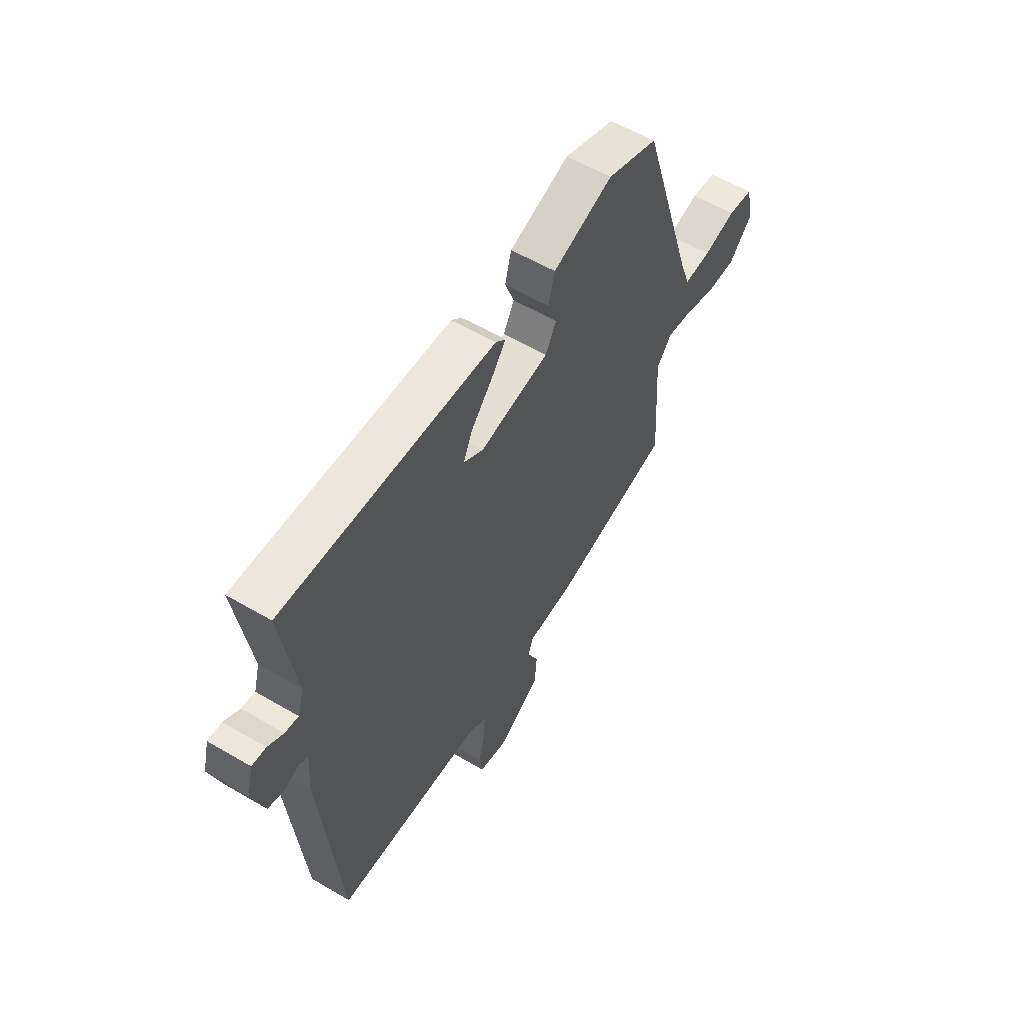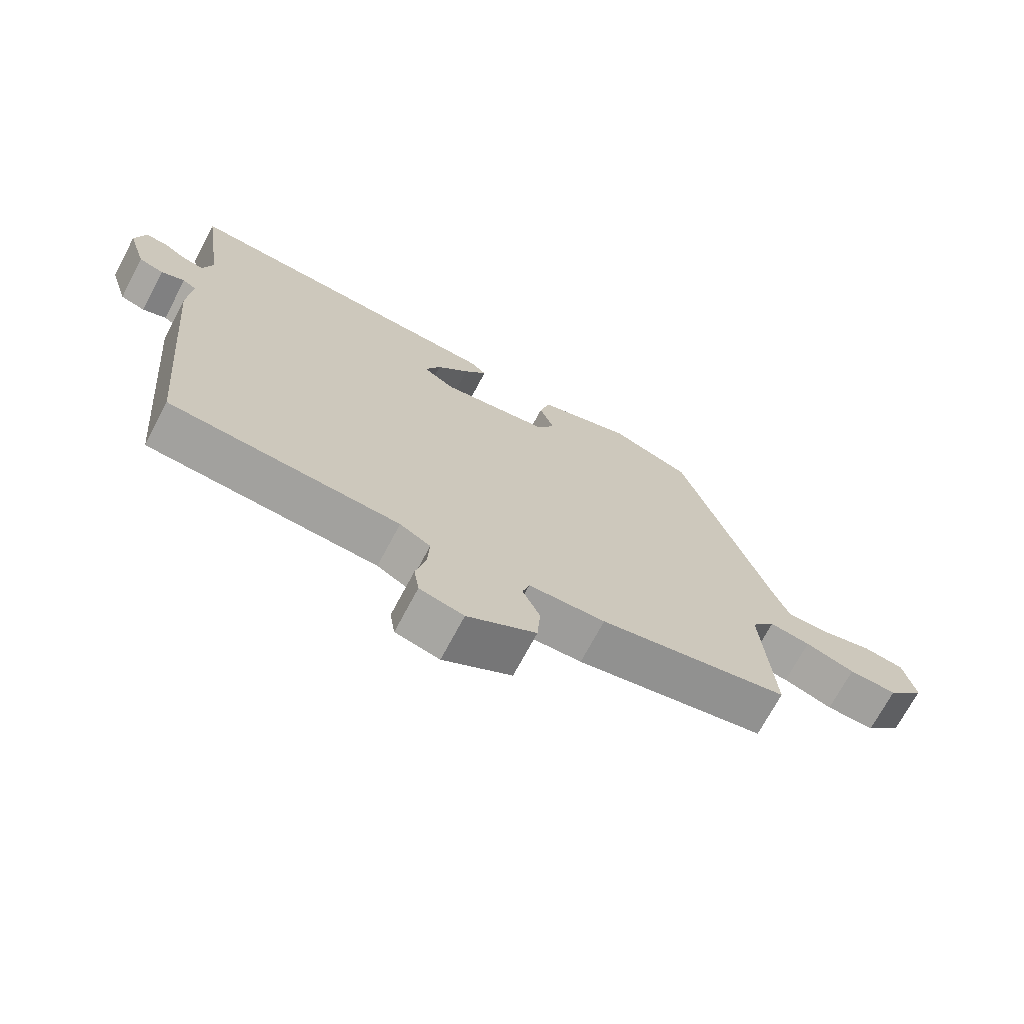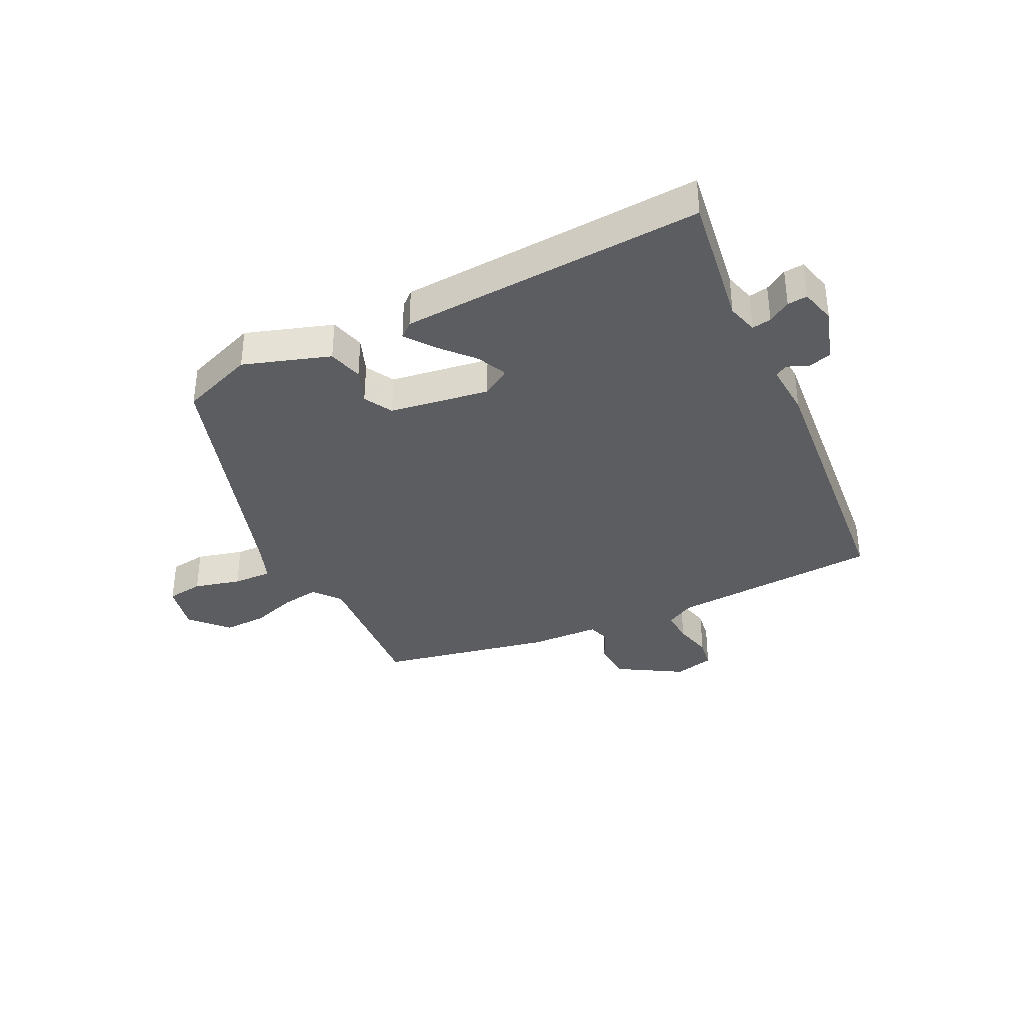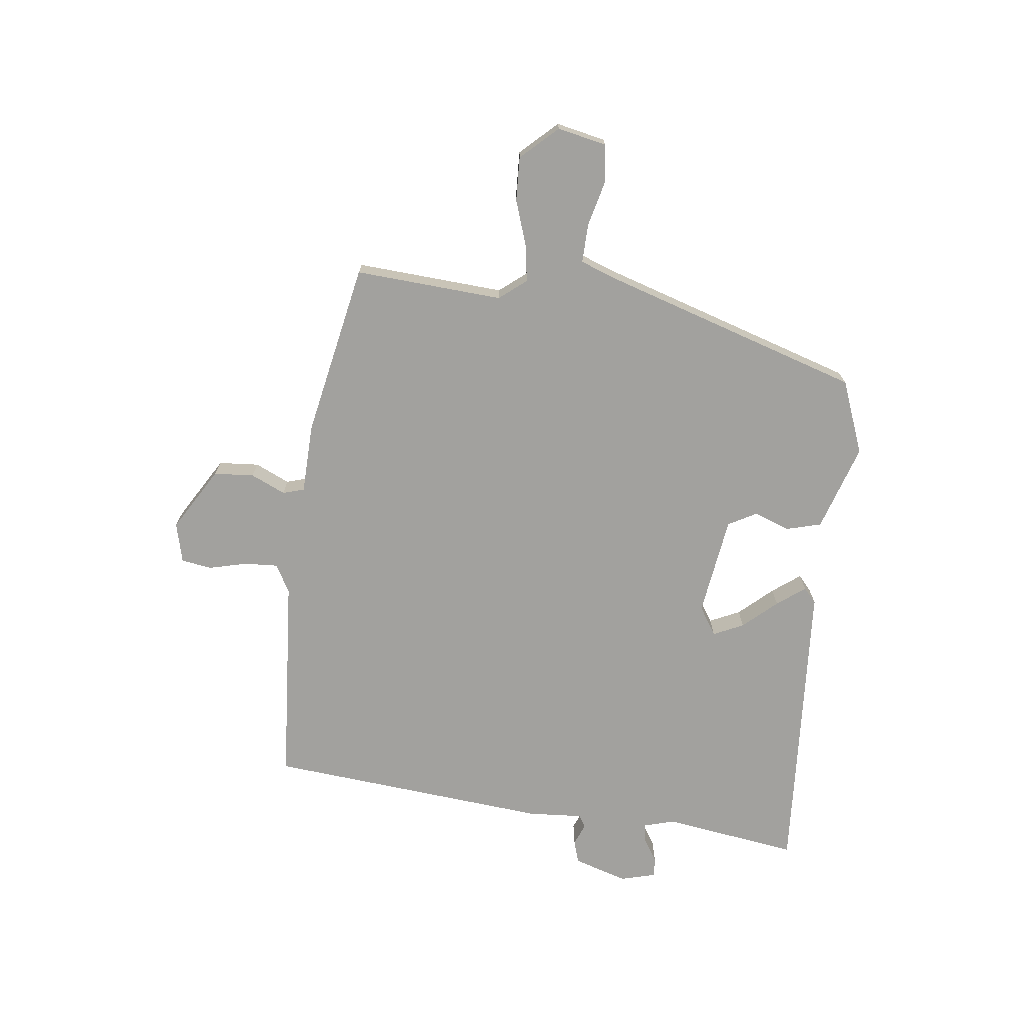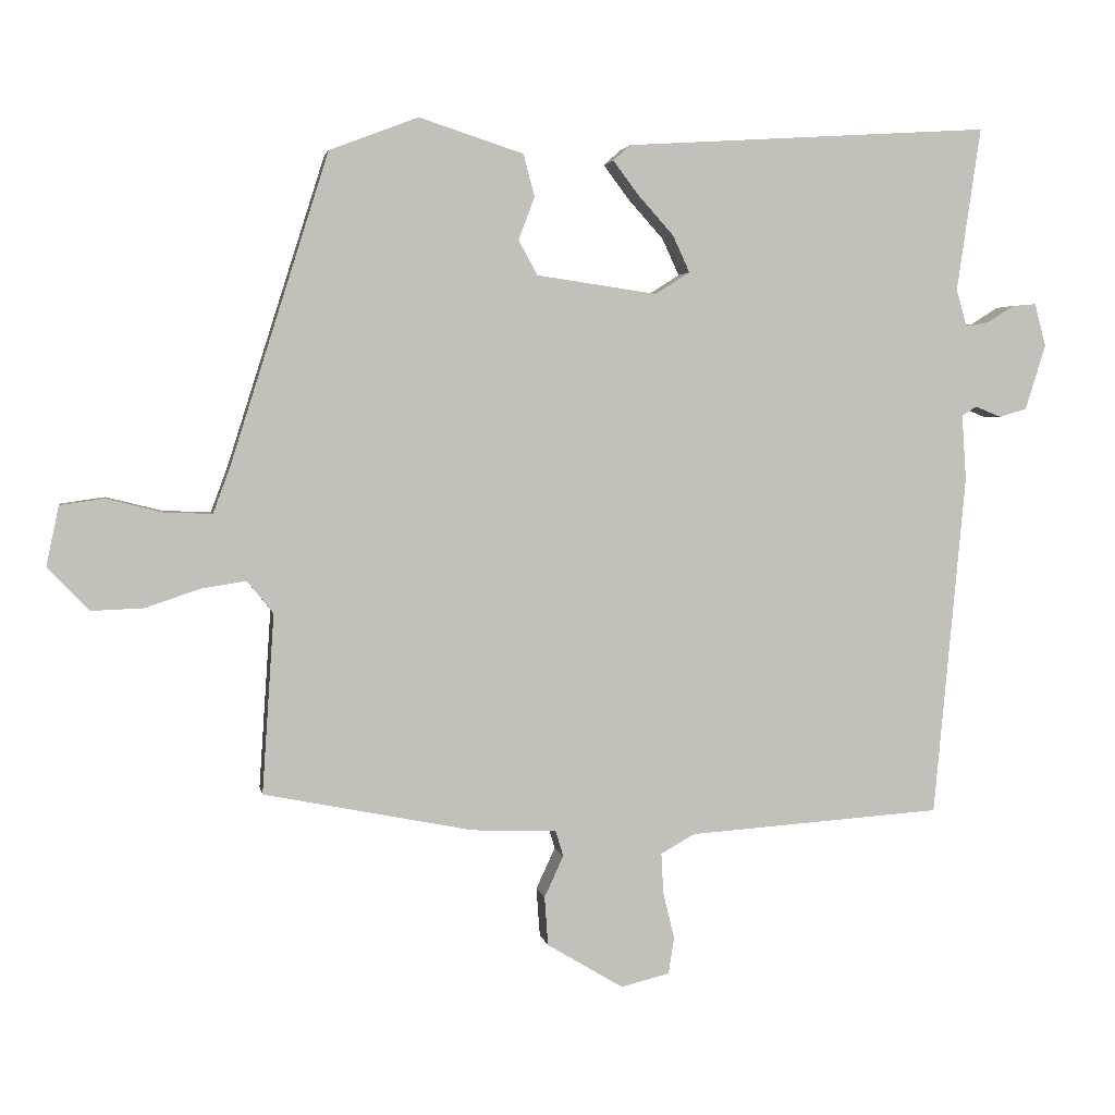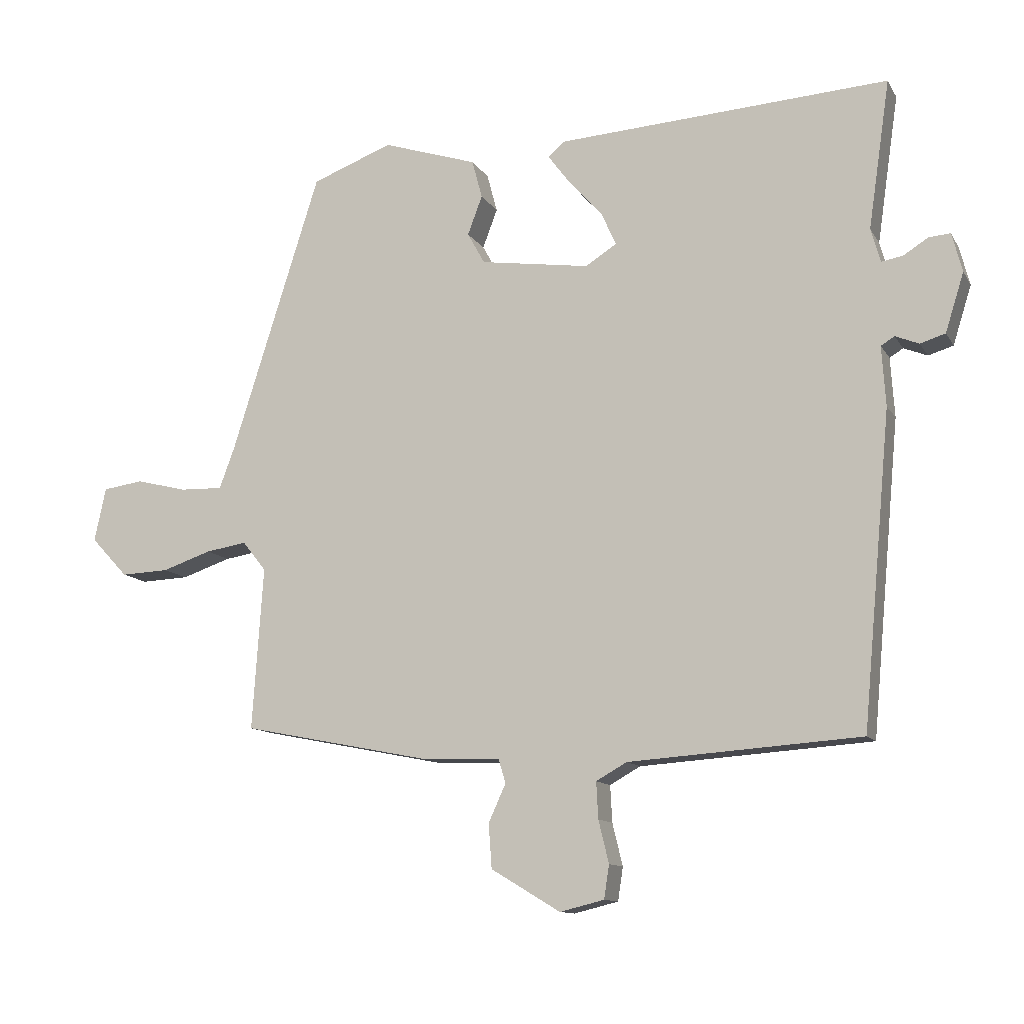
<metadata>
{"format":"obj","ext":"obj","renderer":"f3d","projection":"perspective","resolution":1024,"background":"white","views":[{"elev":57.8,"azim":121.4,"up":"+Z"},{"elev":-70.8,"azim":152.1,"up":"+Z"},{"elev":-35.9,"azim":25.9,"up":"+Y"},{"elev":-72.1,"azim":-96.8,"up":"+Y"},{"elev":3.2,"azim":-10.1,"up":"+Z"},{"elev":-11.7,"azim":19.7,"up":"+Z"}]}
</metadata>
<code>
v -0.384 0.07 0.466
v -0.258 0.07 0.514
v -0.11 0.07 0.466
v -0.094 0.07 0.406
v -0.117 0.07 0.345
v -0.09 0.07 0.296
v 0.081 0.07 0.271
v 0.13 0.07 0.302
v 0.106 0.07 0.354
v 0.055 0.07 0.411
v 0.019 0.07 0.459
v 0.044 0.07 0.481
v 0.563 0.07 0.513
v 0.529 0.07 0.281
v 0.544 0.07 0.228
v 0.577 0.07 0.234
v 0.615 0.07 0.258
v 0.649 0.07 0.261
v 0.665 0.07 0.2
v 0.636 0.07 0.108
v 0.597 0.07 0.096
v 0.56 0.07 0.111
v 0.539 0.07 0.098
v 0.545 0.07 0.005
v 0.5 0.07 -0.481
v 0.139 0.07 -0.506
v 0.091 0.07 -0.533
v 0.094 0.07 -0.59
v 0.11 0.07 -0.656
v 0.102 0.07 -0.708
v 0.033 0.07 -0.725
v -0.075 0.07 -0.66
v -0.08 0.07 -0.591
v -0.053 0.07 -0.532
v -0.064 0.07 -0.495
v -0.184 0.07 -0.491
v -0.481 0.07 -0.432
v -0.464 0.07 -0.178
v -0.501 0.07 -0.132
v -0.565 0.07 -0.142
v -0.642 0.07 -0.168
v -0.717 0.07 -0.171
v -0.775 0.07 -0.109
v -0.757 0.07 -0.025
v -0.694 0.07 -0.016
v -0.614 0.07 -0.036
v -0.547 0.07 -0.038
v -0.523 0.07 0.027
v -0.384 0 0.466
v -0.258 0 0.514
v -0.11 0 0.466
v -0.094 0 0.406
v -0.117 0 0.345
v -0.09 0 0.296
v 0.081 0 0.271
v 0.13 0 0.302
v 0.106 0 0.354
v 0.055 0 0.411
v 0.019 0 0.459
v 0.044 0 0.481
v 0.563 0 0.513
v 0.529 0 0.281
v 0.544 0 0.228
v 0.577 0 0.234
v 0.615 0 0.258
v 0.649 0 0.261
v 0.665 0 0.2
v 0.636 0 0.108
v 0.597 0 0.096
v 0.56 0 0.111
v 0.539 0 0.098
v 0.545 0 0.005
v 0.5 0 -0.481
v 0.139 0 -0.506
v 0.091 0 -0.533
v 0.094 0 -0.59
v 0.11 0 -0.656
v 0.102 0 -0.708
v 0.033 0 -0.725
v -0.075 0 -0.66
v -0.08 0 -0.591
v -0.053 0 -0.532
v -0.064 0 -0.495
v -0.184 0 -0.491
v -0.481 0 -0.432
v -0.464 0 -0.178
v -0.501 0 -0.132
v -0.565 0 -0.142
v -0.642 0 -0.168
v -0.717 0 -0.171
v -0.775 0 -0.109
v -0.757 0 -0.025
v -0.694 0 -0.016
v -0.614 0 -0.036
v -0.547 0 -0.038
v -0.523 0 0.027
f 43 44 45 46
f 43 46 47
f 40 41 42 43
f 39 40 43 47
f 38 39 47 48
f 35 36 37 38
f 31 32 33 34
f 31 34 35
f 28 29 30 31
f 27 28 31 35
f 26 27 35 38
f 23 24 25 26
f 19 20 21 22
f 19 22 23
f 16 17 18 19
f 15 16 19 23
f 14 15 23 26
f 9 10 11 12
f 9 12 13 14
f 2 3 4 5
f 2 5 6
f 1 2 6
f 48 1 6
f 38 48 6 7
f 26 38 7 8
f 14 26 8
f 8 9 14
f 94 93 92 91
f 95 94 91
f 91 90 89 88
f 95 91 88 87
f 96 95 87 86
f 86 85 84 83
f 82 81 80 79
f 83 82 79
f 79 78 77 76
f 83 79 76 75
f 86 83 75 74
f 74 73 72 71
f 70 69 68 67
f 71 70 67
f 67 66 65 64
f 71 67 64 63
f 74 71 63 62
f 60 59 58 57
f 62 61 60 57
f 53 52 51 50
f 54 53 50
f 54 50 49
f 54 49 96
f 55 54 96 86
f 56 55 86 74
f 56 74 62
f 62 57 56
f 1 49 50 2
f 2 50 51 3
f 3 51 52 4
f 4 52 53 5
f 5 53 54 6
f 6 54 55 7
f 7 55 56 8
f 8 56 57 9
f 9 57 58 10
f 10 58 59 11
f 11 59 60 12
f 12 60 61 13
f 13 61 62 14
f 14 62 63 15
f 15 63 64 16
f 16 64 65 17
f 17 65 66 18
f 18 66 67 19
f 19 67 68 20
f 20 68 69 21
f 21 69 70 22
f 22 70 71 23
f 23 71 72 24
f 24 72 73 25
f 25 73 74 26
f 26 74 75 27
f 27 75 76 28
f 28 76 77 29
f 29 77 78 30
f 30 78 79 31
f 31 79 80 32
f 32 80 81 33
f 33 81 82 34
f 34 82 83 35
f 35 83 84 36
f 36 84 85 37
f 37 85 86 38
f 38 86 87 39
f 39 87 88 40
f 40 88 89 41
f 41 89 90 42
f 42 90 91 43
f 43 91 92 44
f 44 92 93 45
f 45 93 94 46
f 46 94 95 47
f 47 95 96 48
f 48 96 49 1

</code>
